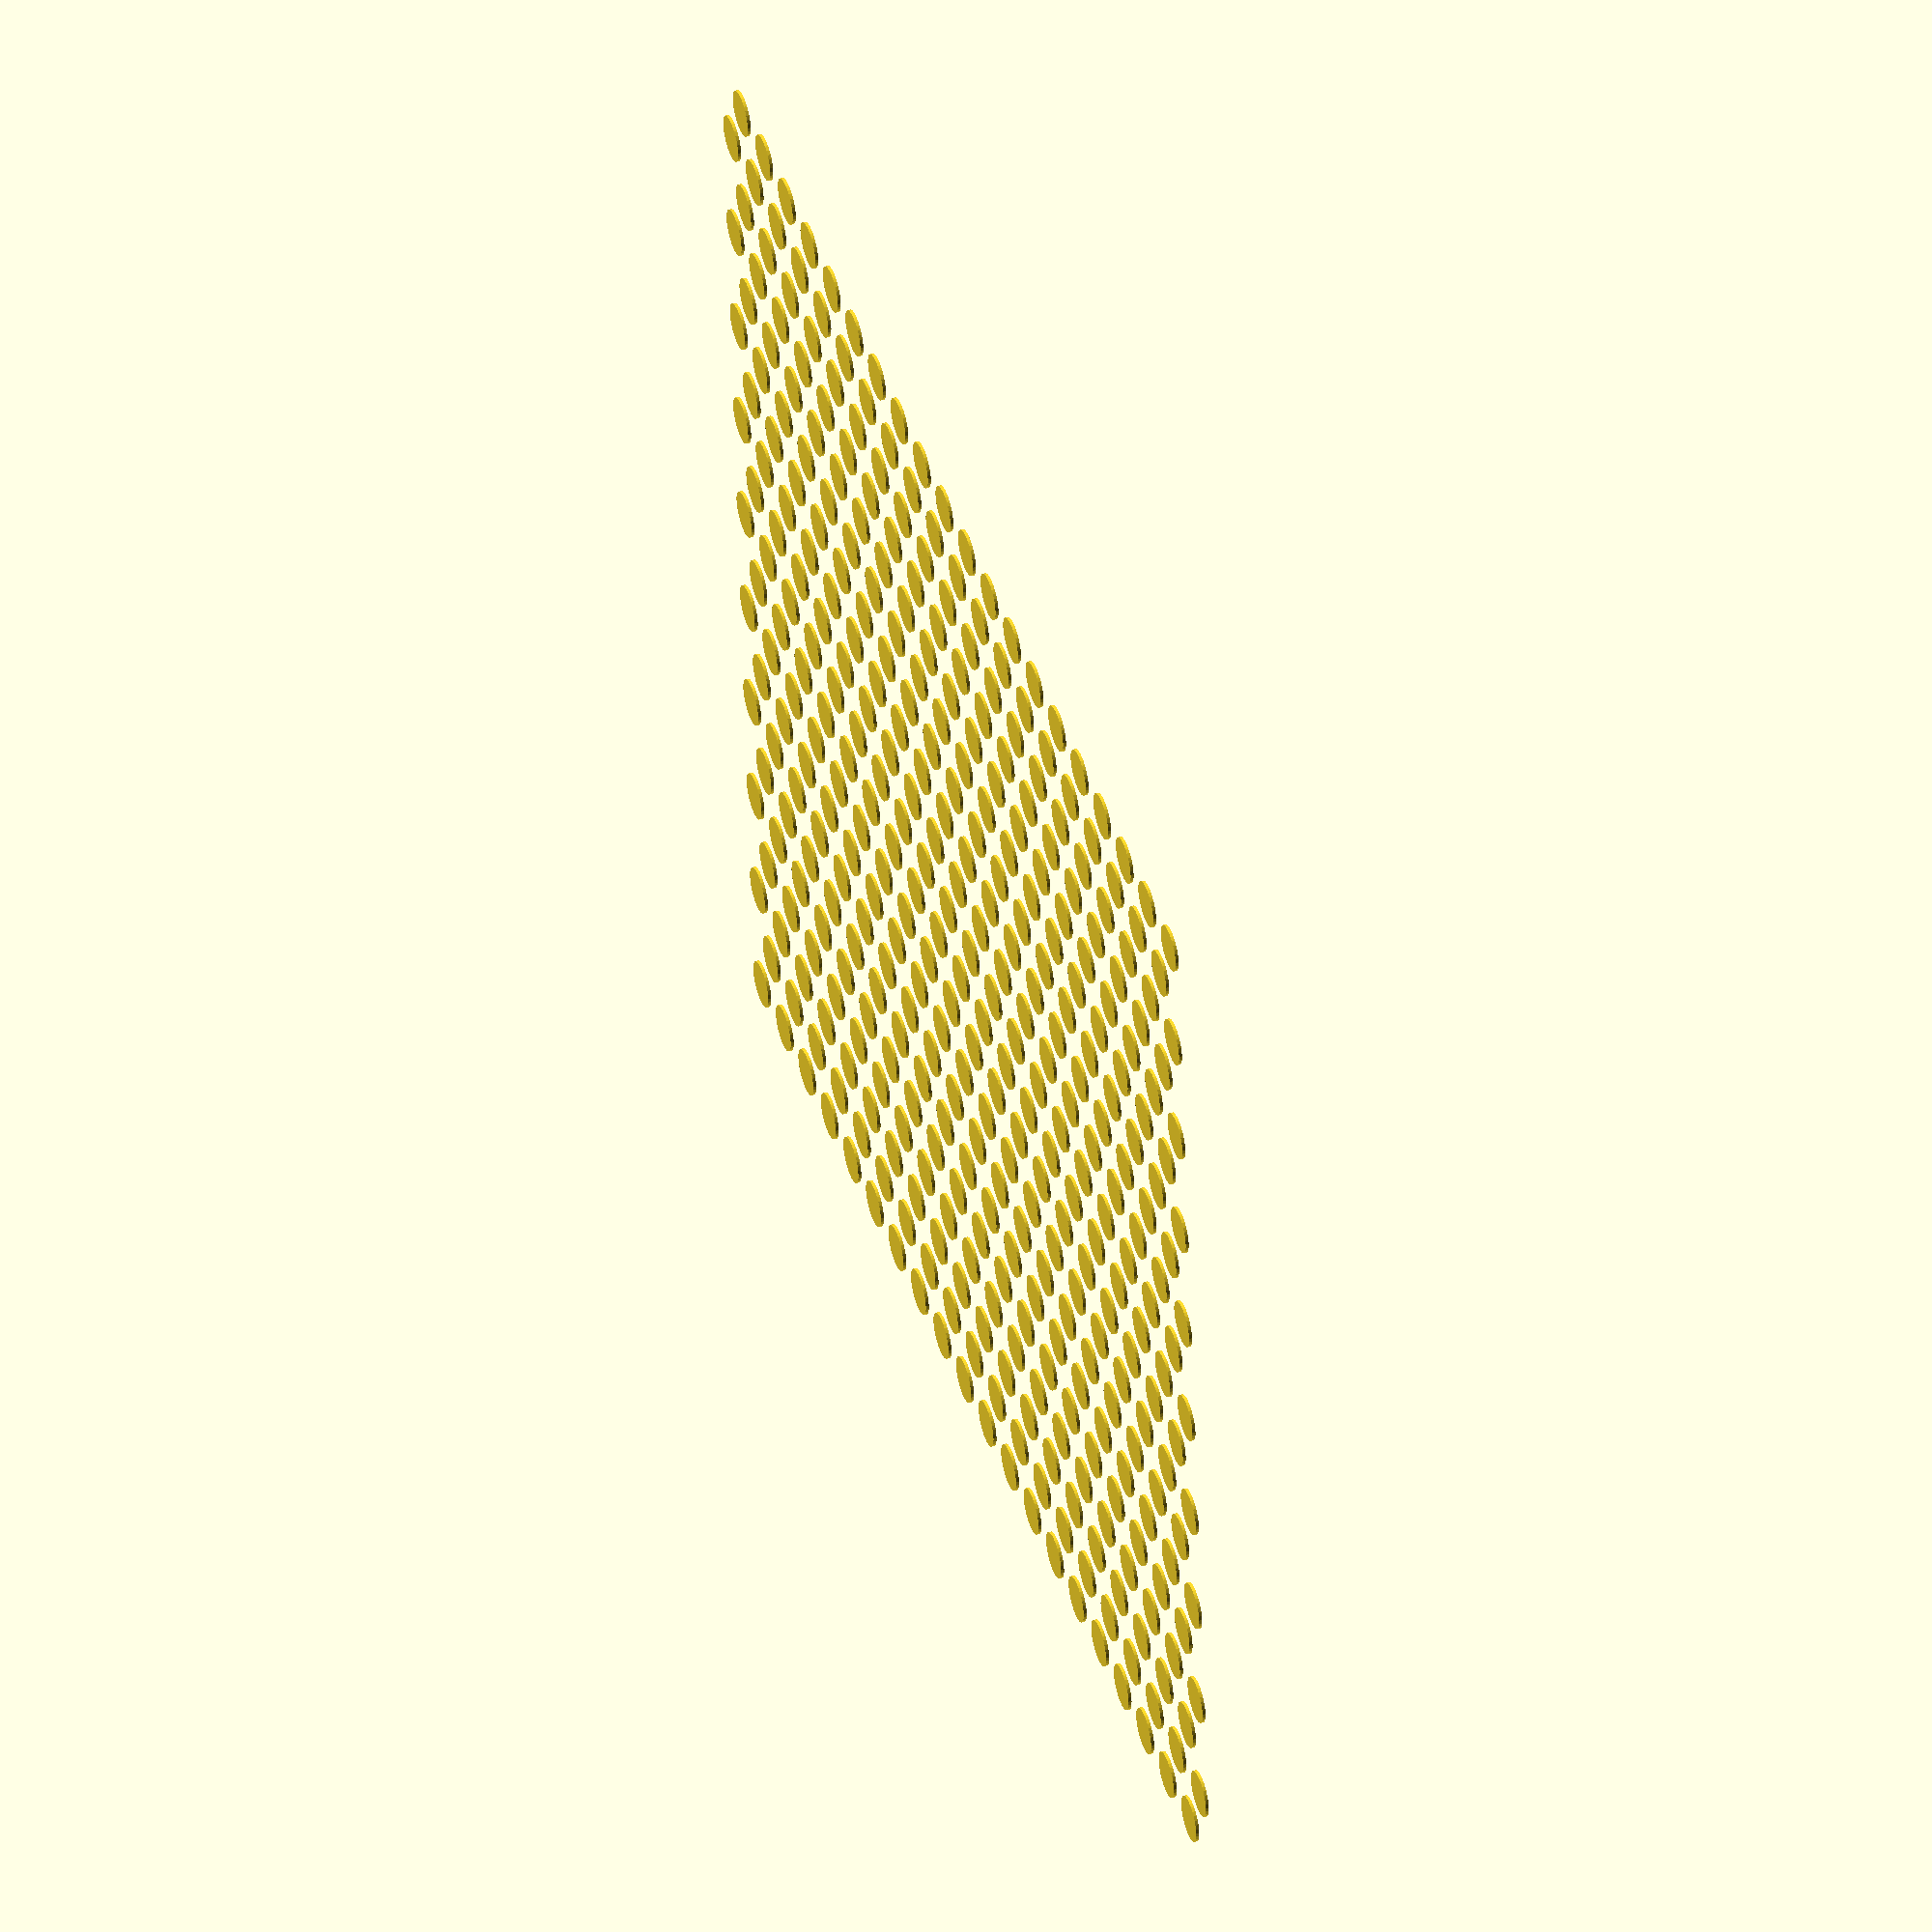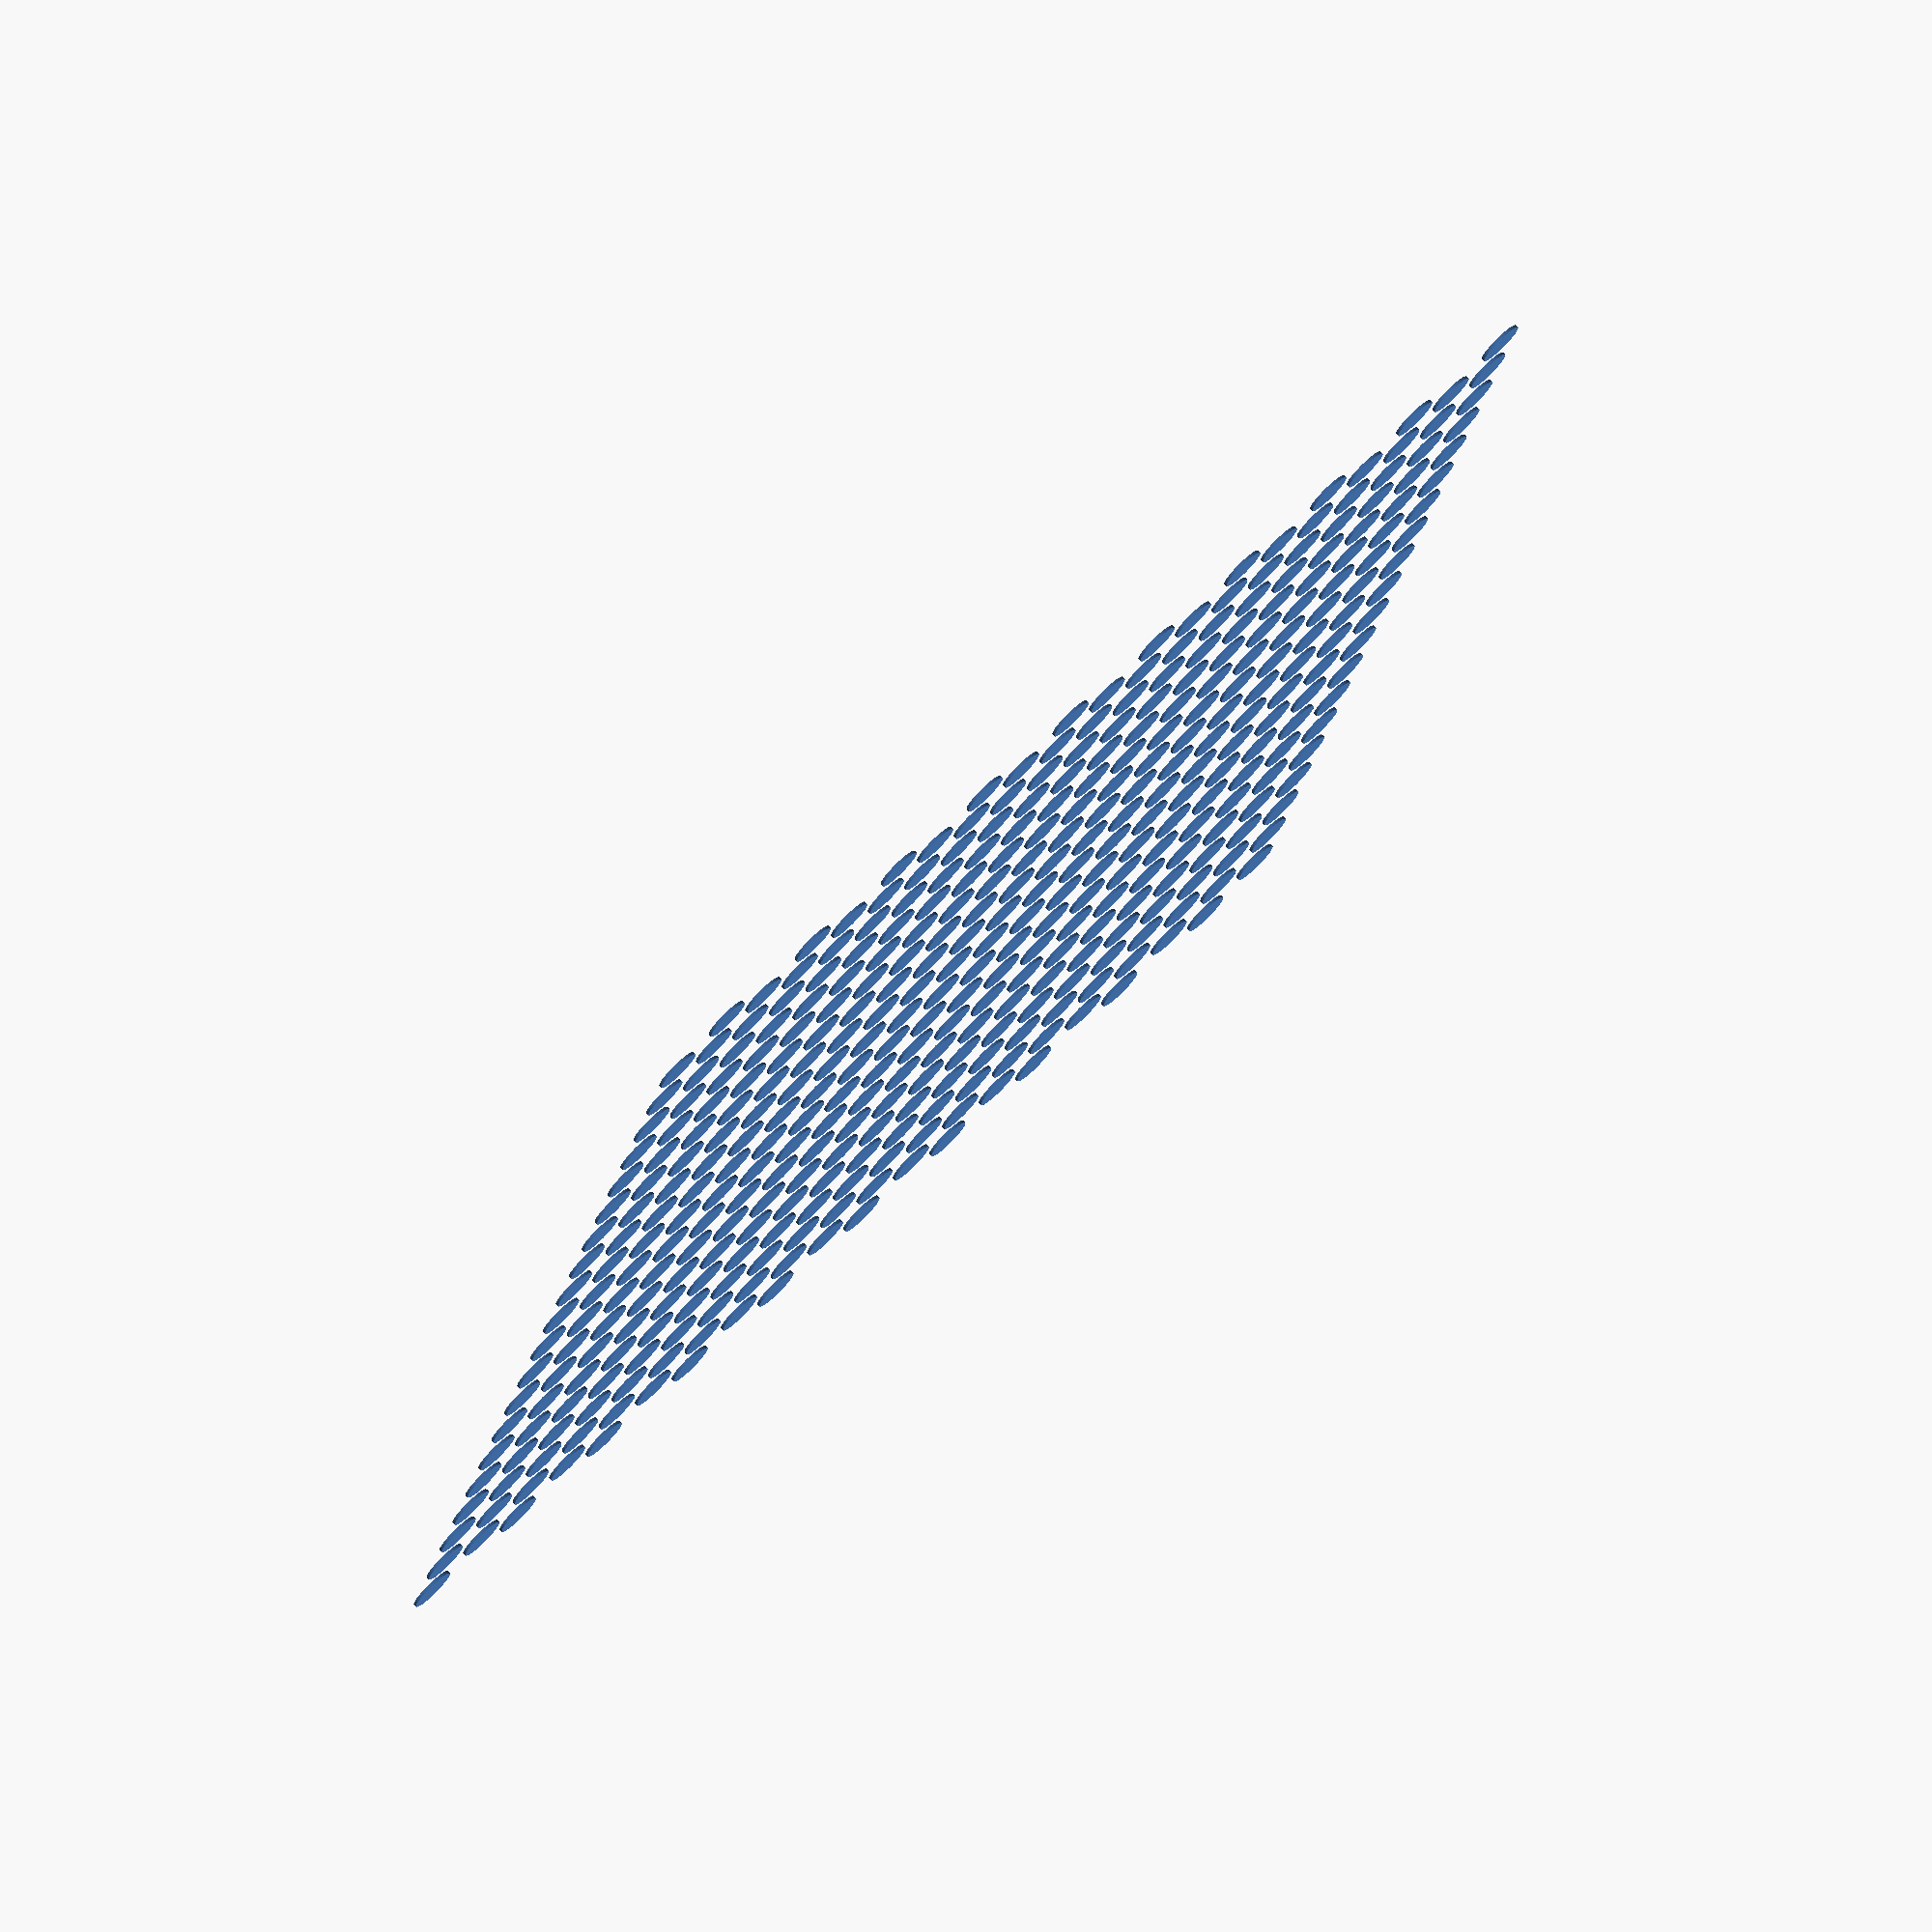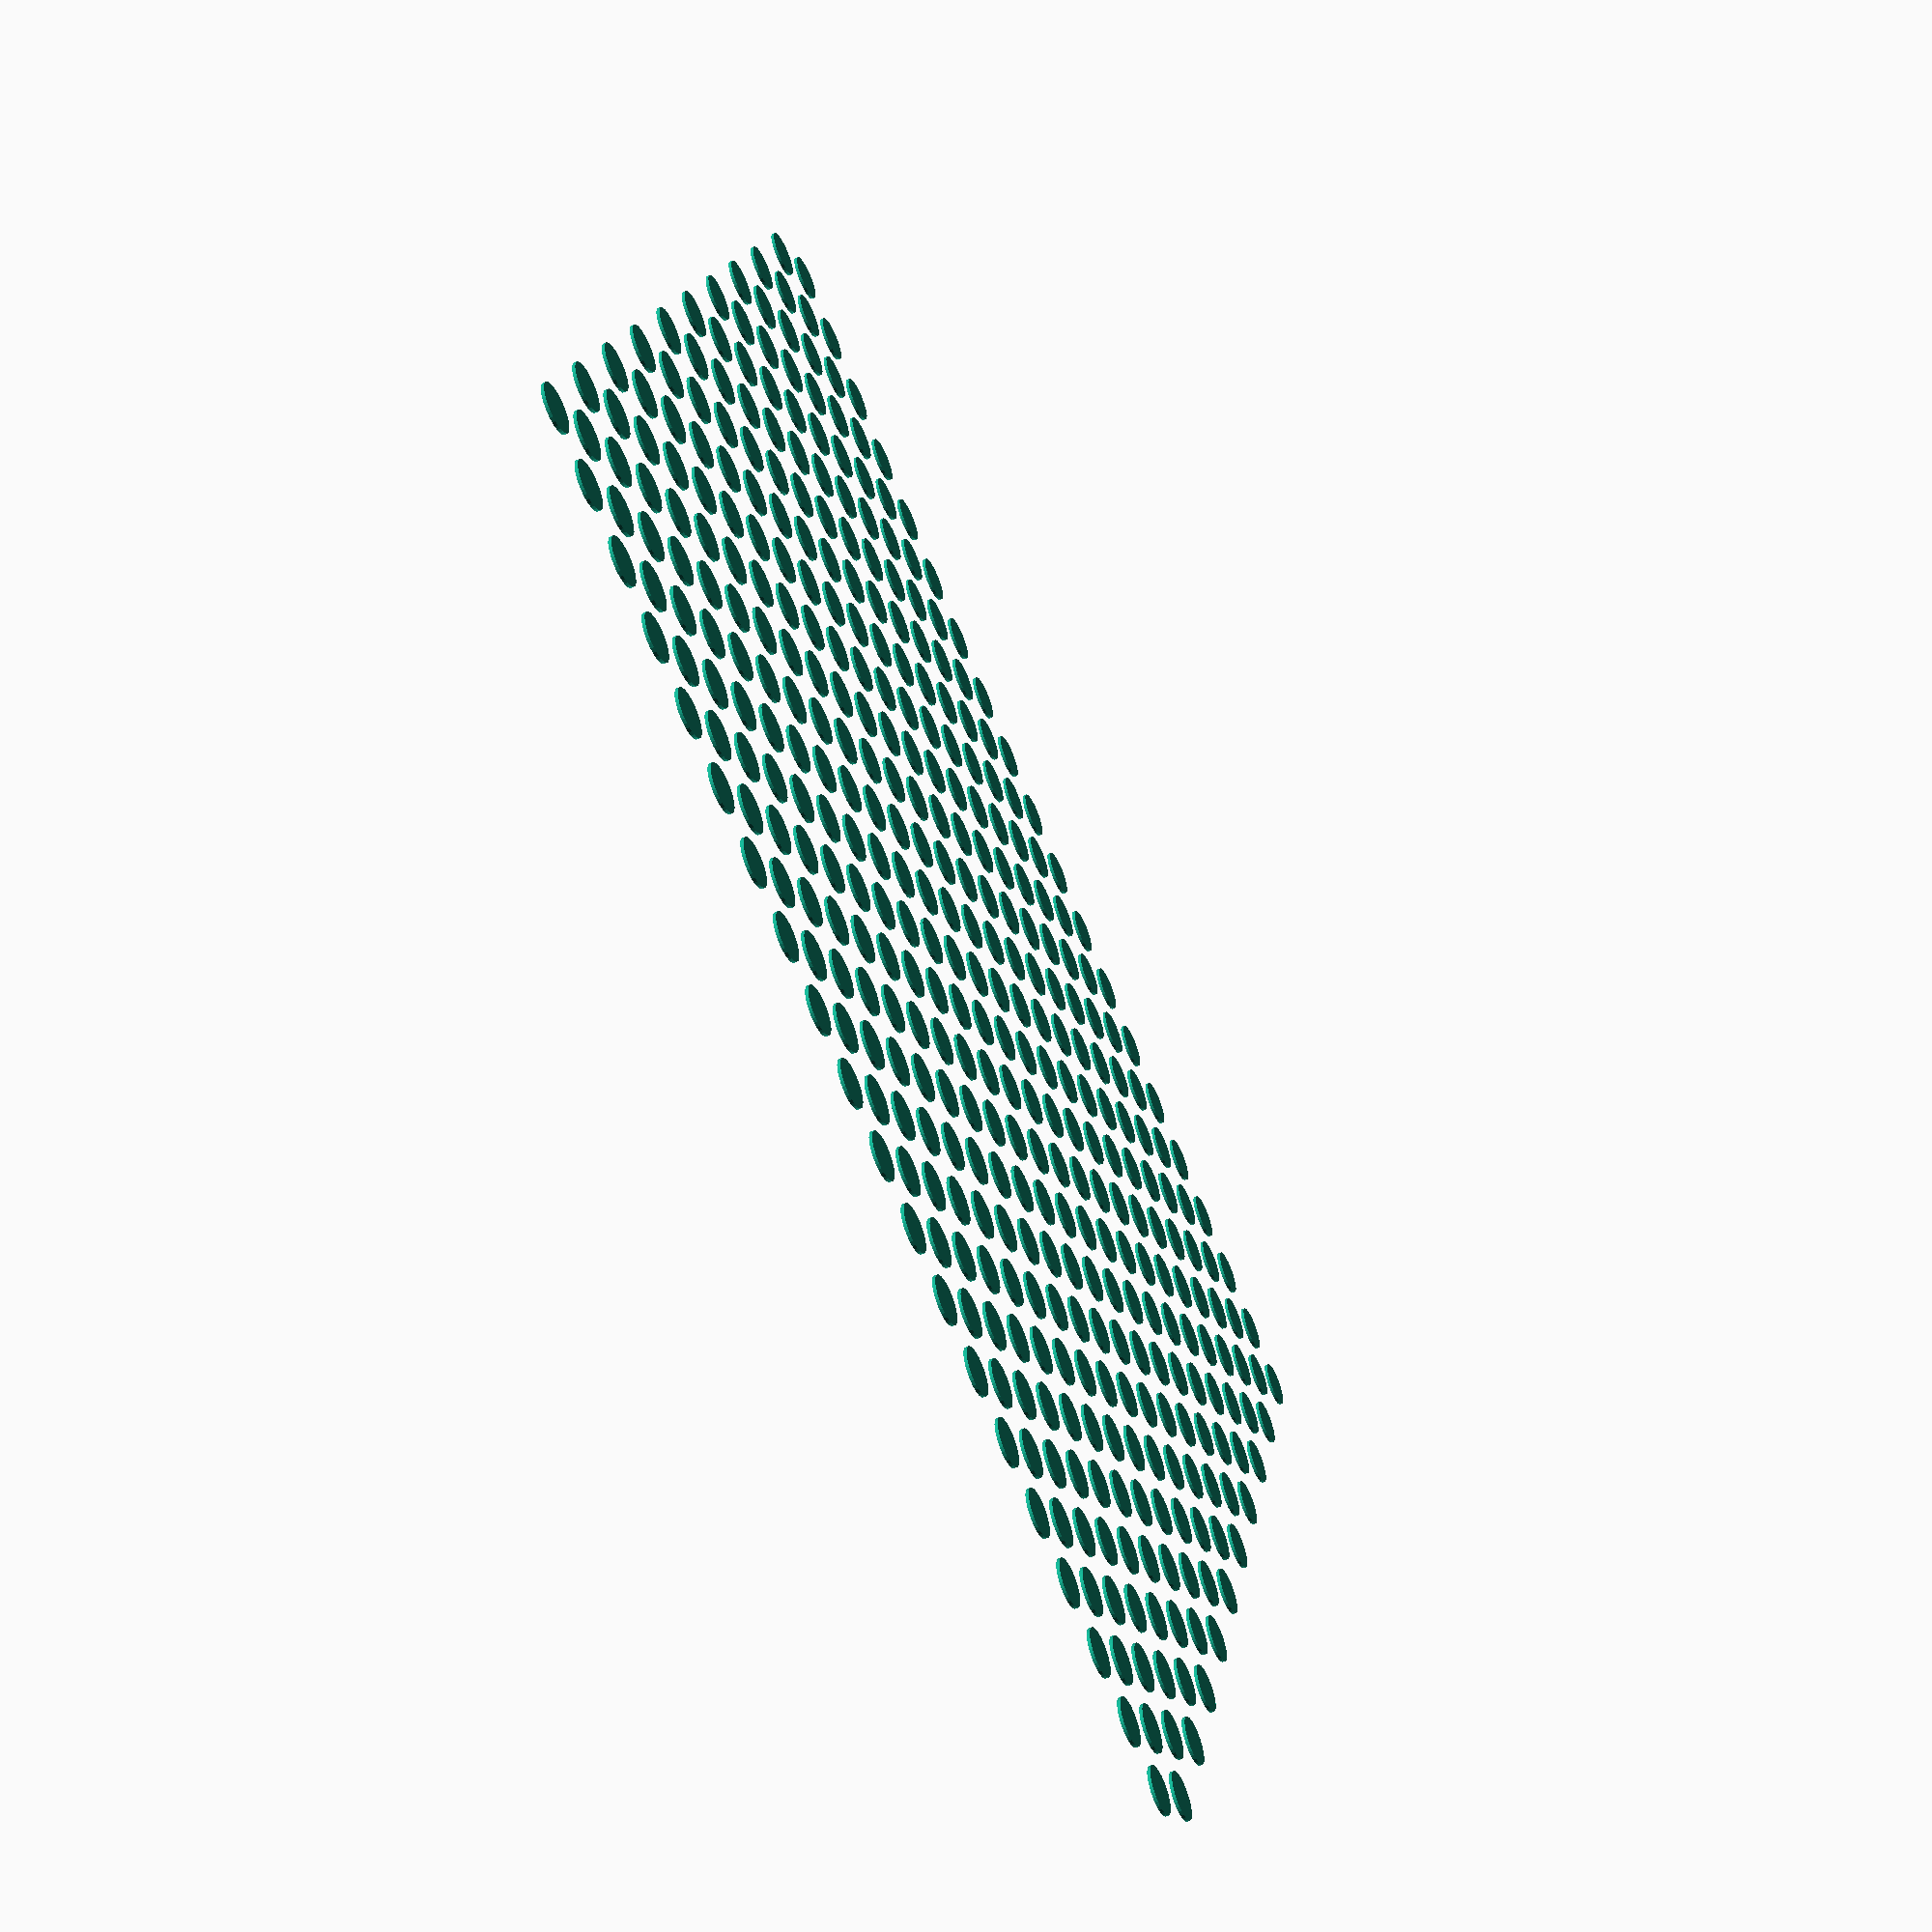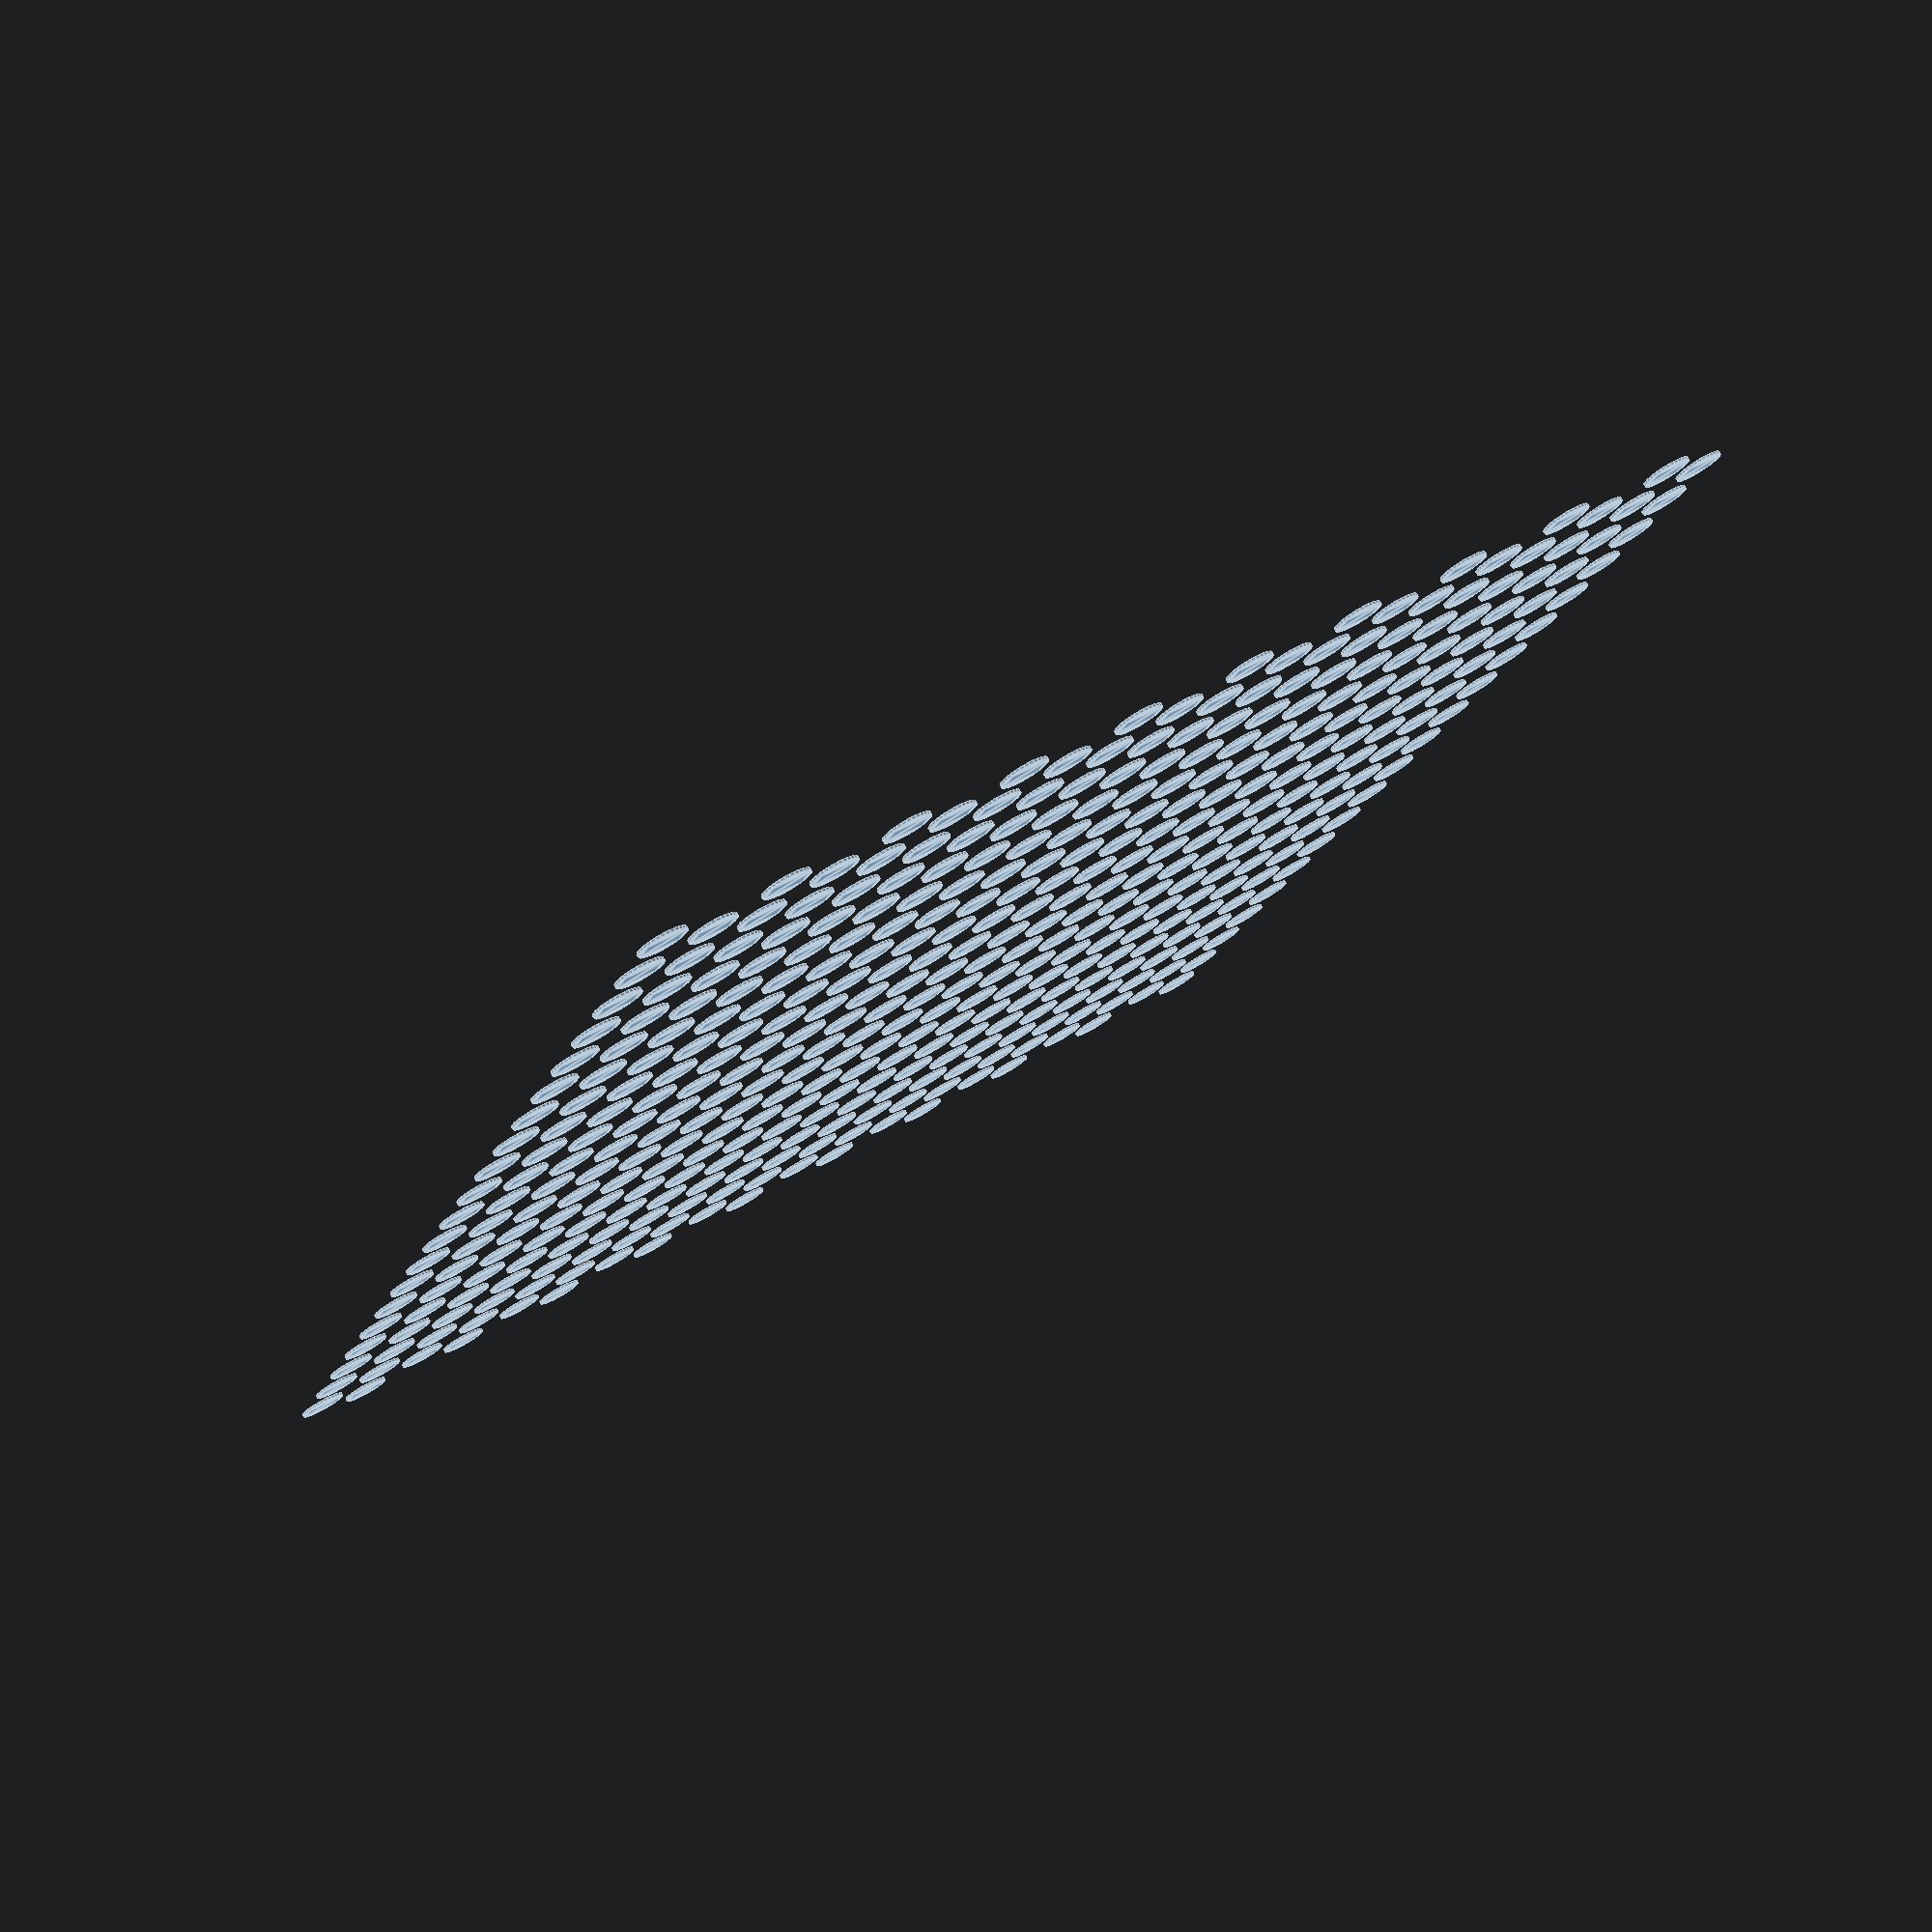
<openscad>
diameter = 0.6*25.4;
spacing = 0.3*25.4;
rows = 20;
columns = 20;

$fn = 32;

delta = spacing+diameter;

module row() {
    for (i=[0:columns-1])
        translate([delta*i,0]) circle(d=diameter);
}

for (i=[0:rows-1]) {
    if (i%2==0) {
        translate([0,sqrt(3)/2*delta*i]) row();
    }
    else {
        translate([delta/2,sqrt(3)/2*delta*i]) row();
    }
}

</openscad>
<views>
elev=134.6 azim=355.1 roll=108.4 proj=o view=solid
elev=102.5 azim=75.4 roll=44.3 proj=o view=wireframe
elev=236.9 azim=19.6 roll=245.7 proj=p view=solid
elev=280.8 azim=111.8 roll=329.7 proj=p view=edges
</views>
